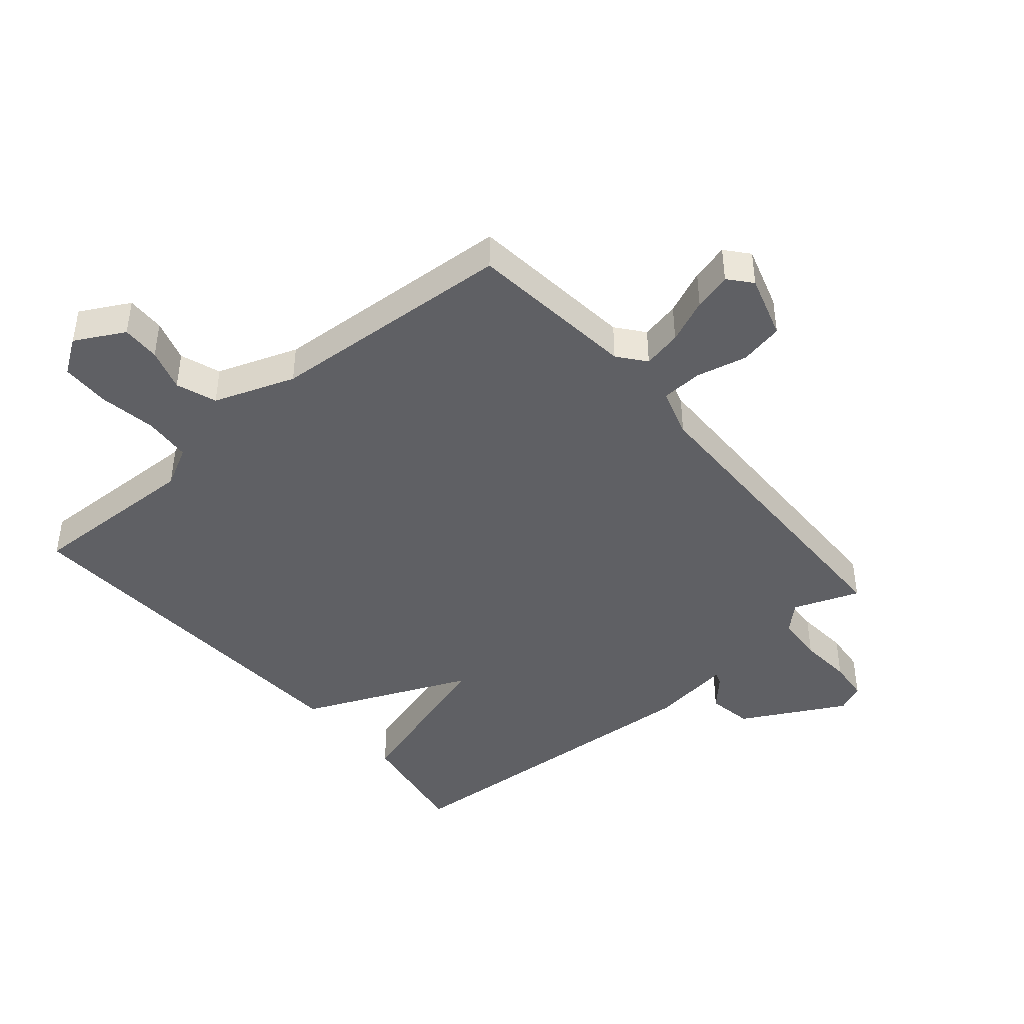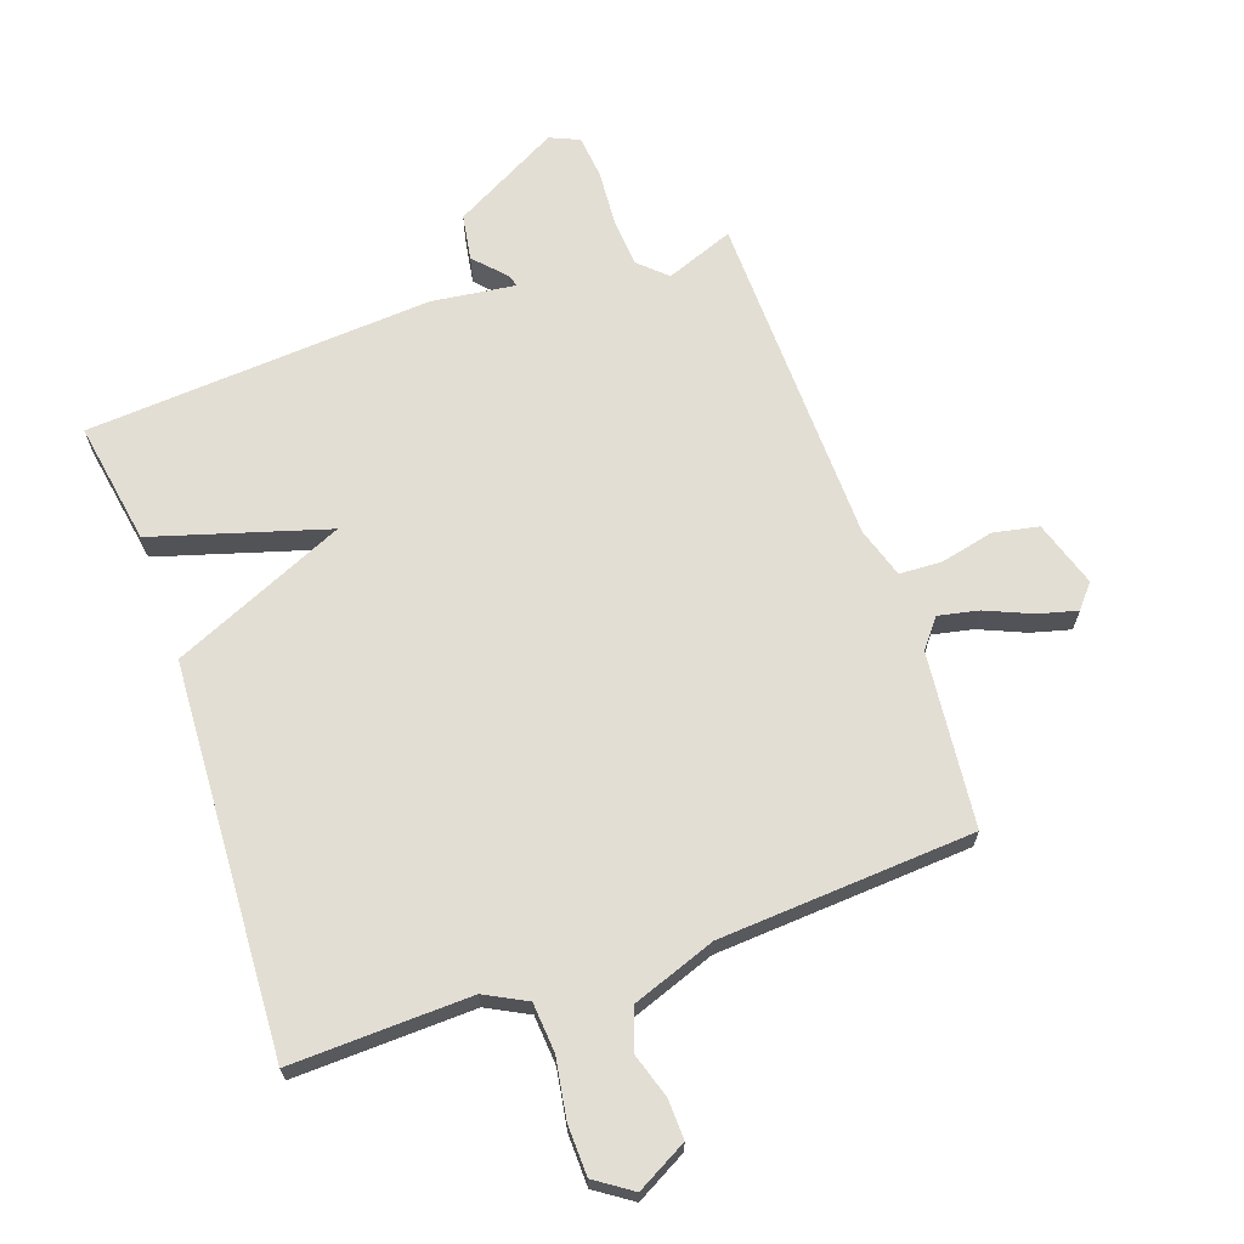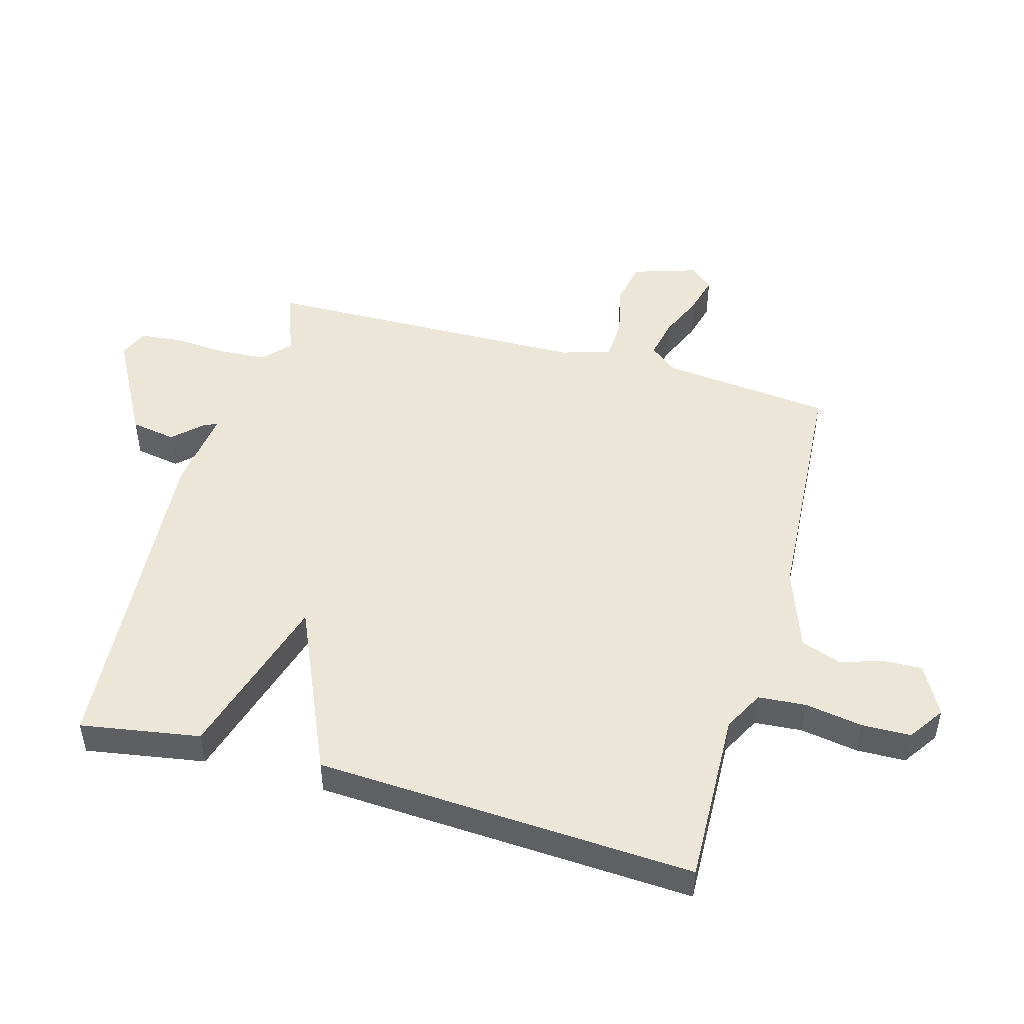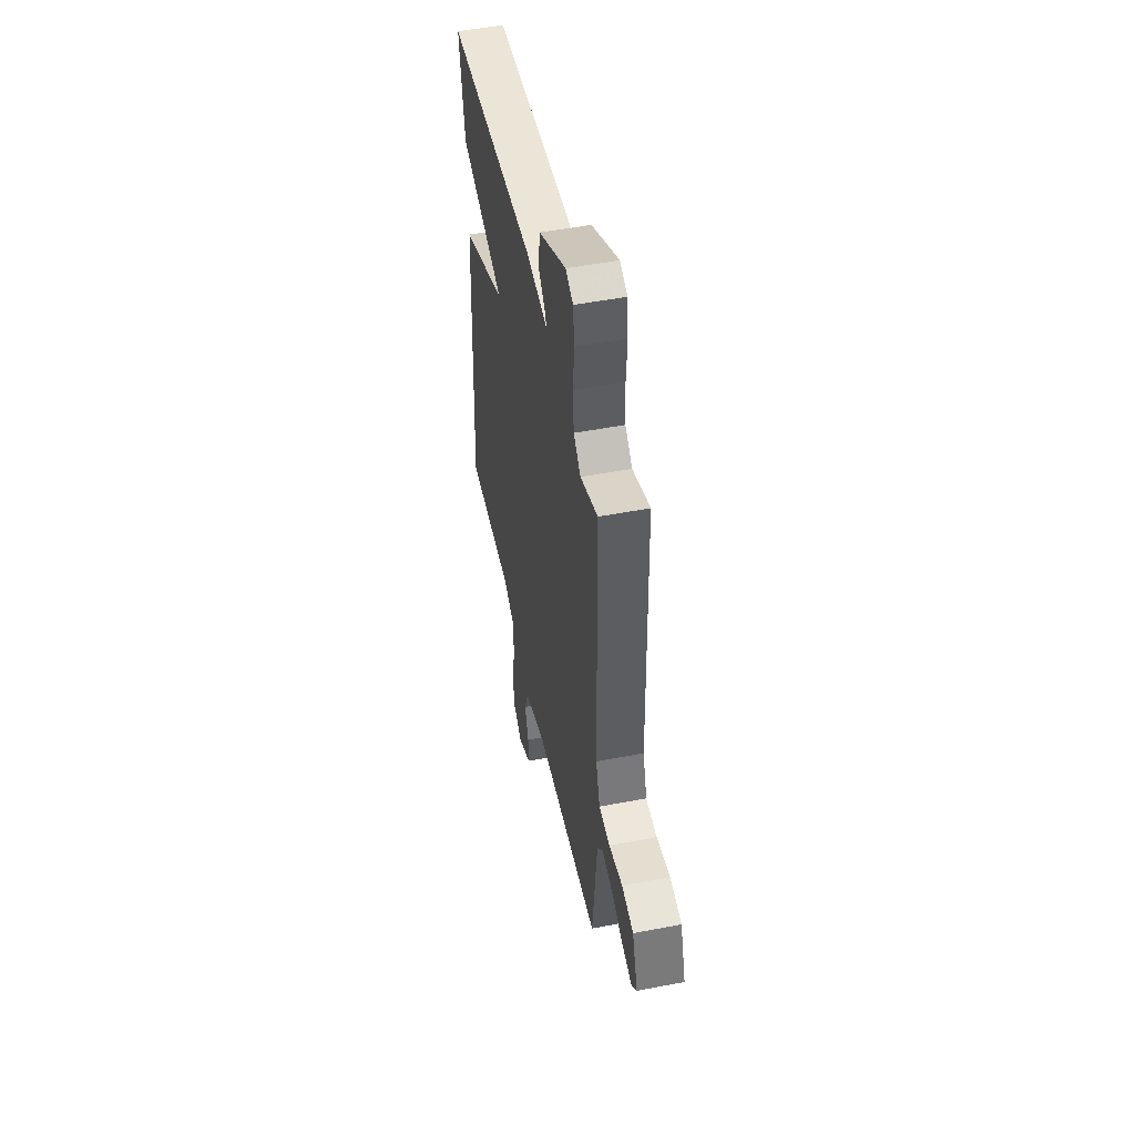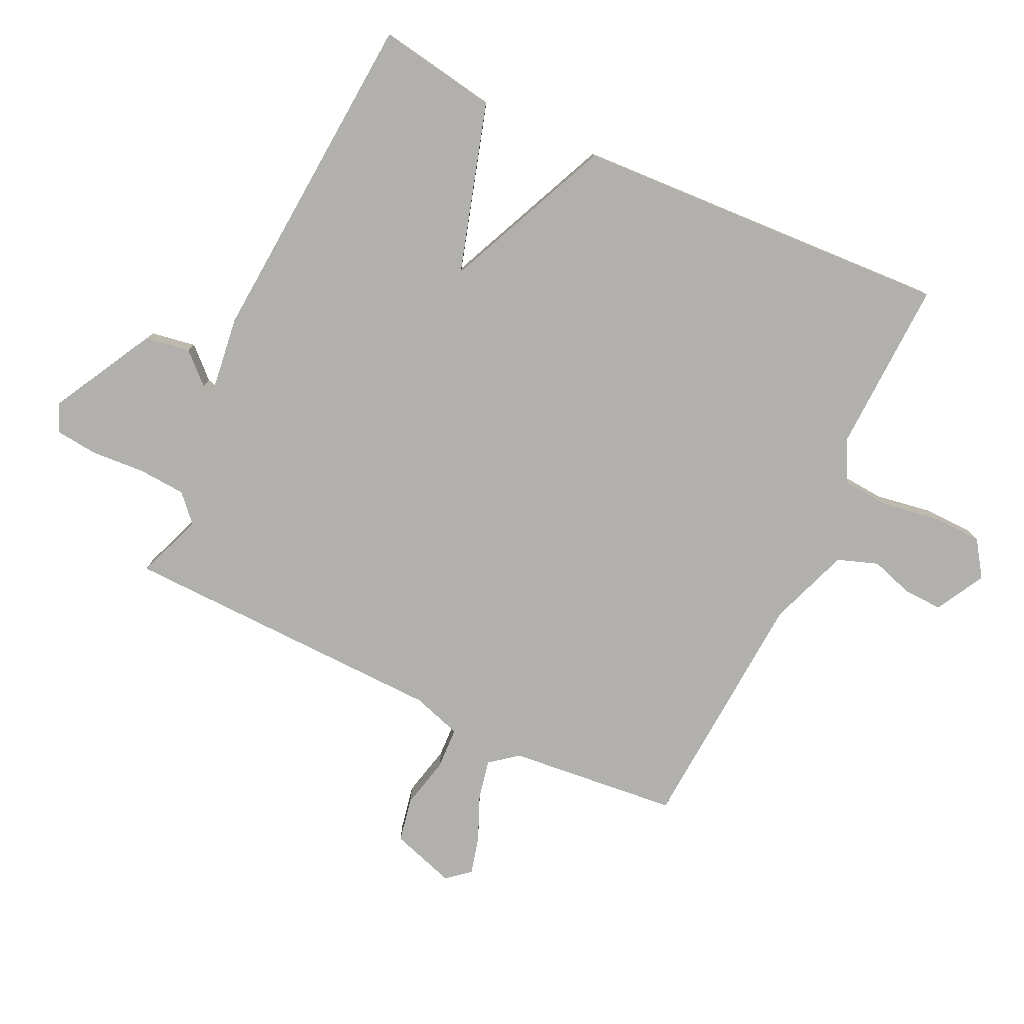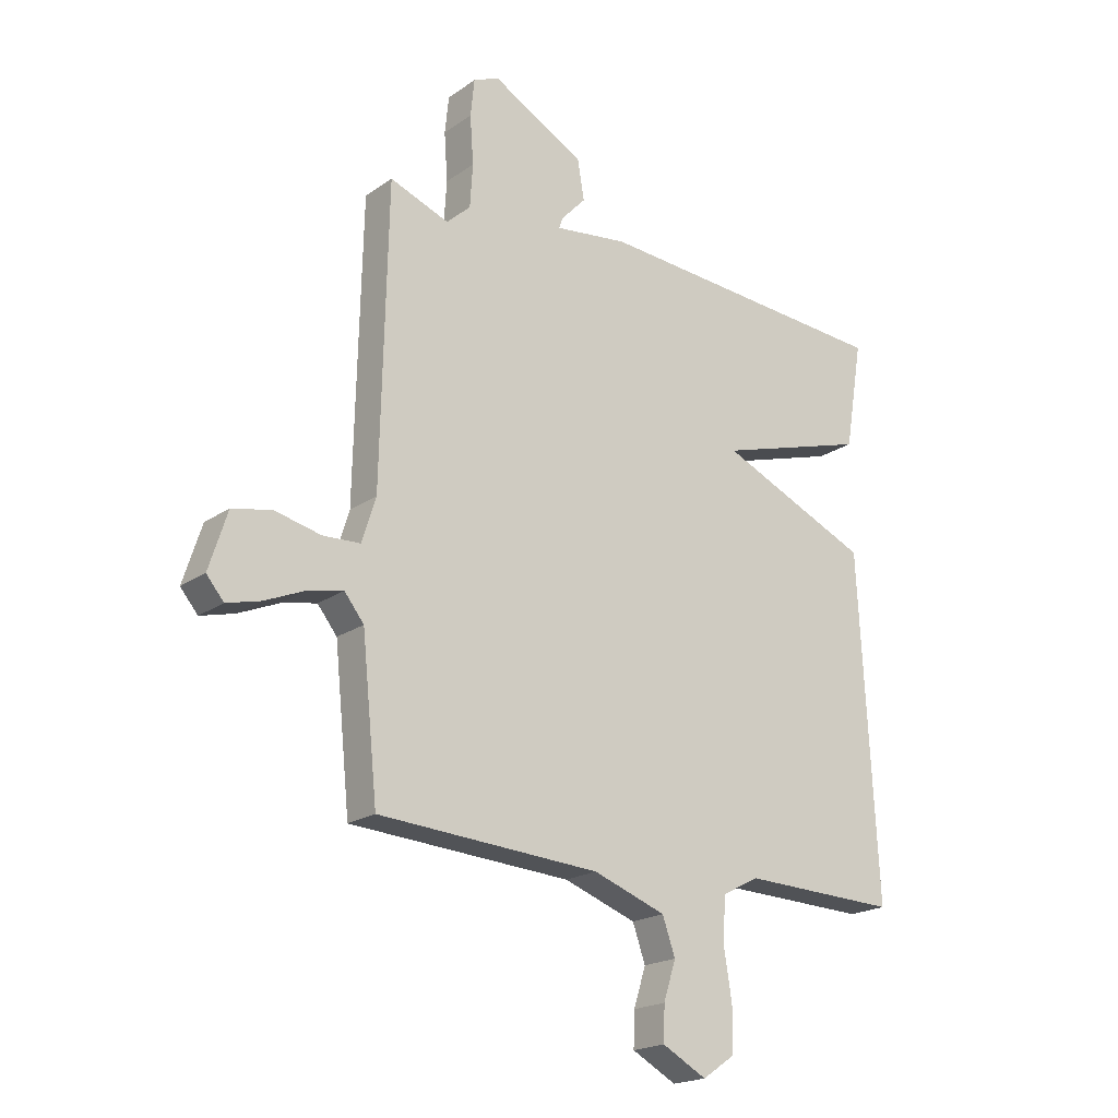
<metadata>
{"format":"obj","ext":"obj","renderer":"f3d","projection":"perspective","resolution":1024,"background":"white","views":[{"elev":-43.5,"azim":-139.5,"up":"+Y"},{"elev":67.3,"azim":160.7,"up":"+Y"},{"elev":49.2,"azim":105.7,"up":"+Y"},{"elev":50.4,"azim":-101.9,"up":"+Z"},{"elev":-78.6,"azim":64.6,"up":"+Y"},{"elev":-19.9,"azim":-38.3,"up":"+Z"}]}
</metadata>
<code>
v 0.5 0.07 0.5
v 0.468 0.07 0.308
v 0.197 0.07 0.227
v 0.468 0.07 0.108
v 0.5 0.07 -0.5
v 0.22 0.07 -0.491
v 0.155 0.07 -0.525
v 0.149 0.07 -0.602
v 0.164 0.07 -0.694
v 0.162 0.07 -0.773
v 0.105 0.07 -0.812
v 0.026 0.07 -0.769
v 0.028 0.07 -0.707
v 0.05 0.07 -0.638
v 0.027 0.07 -0.573
v -0.103 0.07 -0.526
v -0.5 0.07 -0.5
v -0.528 0.07 -0.227
v -0.563 0.07 -0.183
v -0.626 0.07 -0.196
v -0.698 0.07 -0.227
v -0.759 0.07 -0.243
v -0.79 0.07 -0.206
v -0.757 0.07 -0.103
v -0.686 0.07 -0.089
v -0.604 0.07 -0.108
v -0.537 0.07 -0.105
v -0.512 0.07 -0.026
v -0.5 0.07 0.5
v -0.394 0.07 0.46
v -0.351 0.07 0.5
v -0.346 0.07 0.577
v -0.352 0.07 0.663
v -0.345 0.07 0.73
v -0.299 0.07 0.75
v -0.133 0.07 0.66
v -0.121 0.07 0.588
v -0.166 0.07 0.54
v -0.172 0.07 0.521
v -0.041 0.07 0.538
v 0.5 0 0.5
v 0.468 0 0.308
v 0.197 0 0.227
v 0.468 0 0.108
v 0.5 0 -0.5
v 0.22 0 -0.491
v 0.155 0 -0.525
v 0.149 0 -0.602
v 0.164 0 -0.694
v 0.162 0 -0.773
v 0.105 0 -0.812
v 0.026 0 -0.769
v 0.028 0 -0.707
v 0.05 0 -0.638
v 0.027 0 -0.573
v -0.103 0 -0.526
v -0.5 0 -0.5
v -0.528 0 -0.227
v -0.563 0 -0.183
v -0.626 0 -0.196
v -0.698 0 -0.227
v -0.759 0 -0.243
v -0.79 0 -0.206
v -0.757 0 -0.103
v -0.686 0 -0.089
v -0.604 0 -0.108
v -0.537 0 -0.105
v -0.512 0 -0.026
v -0.5 0 0.5
v -0.394 0 0.46
v -0.351 0 0.5
v -0.346 0 0.577
v -0.352 0 0.663
v -0.345 0 0.73
v -0.299 0 0.75
v -0.133 0 0.66
v -0.121 0 0.588
v -0.166 0 0.54
v -0.172 0 0.521
v -0.041 0 0.538
f 1 2 3
f 40 1 3
f 39 40 3
f 36 37 38
f 35 36 38
f 34 35 38
f 33 34 38
f 32 33 38
f 31 32 38 39
f 30 31 39 3
f 4 5 6
f 3 4 6
f 30 3 6
f 29 30 6
f 28 29 6
f 24 25 26
f 23 24 26
f 22 23 26
f 21 22 26
f 20 21 26
f 19 20 26 27
f 18 19 27
f 28 6 7
f 27 28 7
f 18 27 7
f 17 18 7
f 16 17 7
f 12 13 14
f 11 12 14
f 10 11 14
f 9 10 14
f 8 9 14
f 8 14 15
f 7 8 15 16
f 43 42 41
f 43 41 80
f 43 80 79
f 78 77 76
f 78 76 75
f 78 75 74
f 78 74 73
f 78 73 72
f 79 78 72 71
f 43 79 71 70
f 46 45 44
f 46 44 43
f 46 43 70
f 46 70 69
f 46 69 68
f 66 65 64
f 66 64 63
f 66 63 62
f 66 62 61
f 66 61 60
f 67 66 60 59
f 67 59 58
f 47 46 68
f 47 68 67
f 47 67 58
f 47 58 57
f 47 57 56
f 54 53 52
f 54 52 51
f 54 51 50
f 54 50 49
f 54 49 48
f 55 54 48
f 56 55 48 47
f 1 41 42 2
f 2 42 43 3
f 3 43 44 4
f 4 44 45 5
f 5 45 46 6
f 6 46 47 7
f 7 47 48 8
f 8 48 49 9
f 9 49 50 10
f 10 50 51 11
f 11 51 52 12
f 12 52 53 13
f 13 53 54 14
f 14 54 55 15
f 15 55 56 16
f 16 56 57 17
f 17 57 58 18
f 18 58 59 19
f 19 59 60 20
f 20 60 61 21
f 21 61 62 22
f 22 62 63 23
f 23 63 64 24
f 24 64 65 25
f 25 65 66 26
f 26 66 67 27
f 27 67 68 28
f 28 68 69 29
f 29 69 70 30
f 30 70 71 31
f 31 71 72 32
f 32 72 73 33
f 33 73 74 34
f 34 74 75 35
f 35 75 76 36
f 36 76 77 37
f 37 77 78 38
f 38 78 79 39
f 39 79 80 40
f 40 80 41 1

</code>
